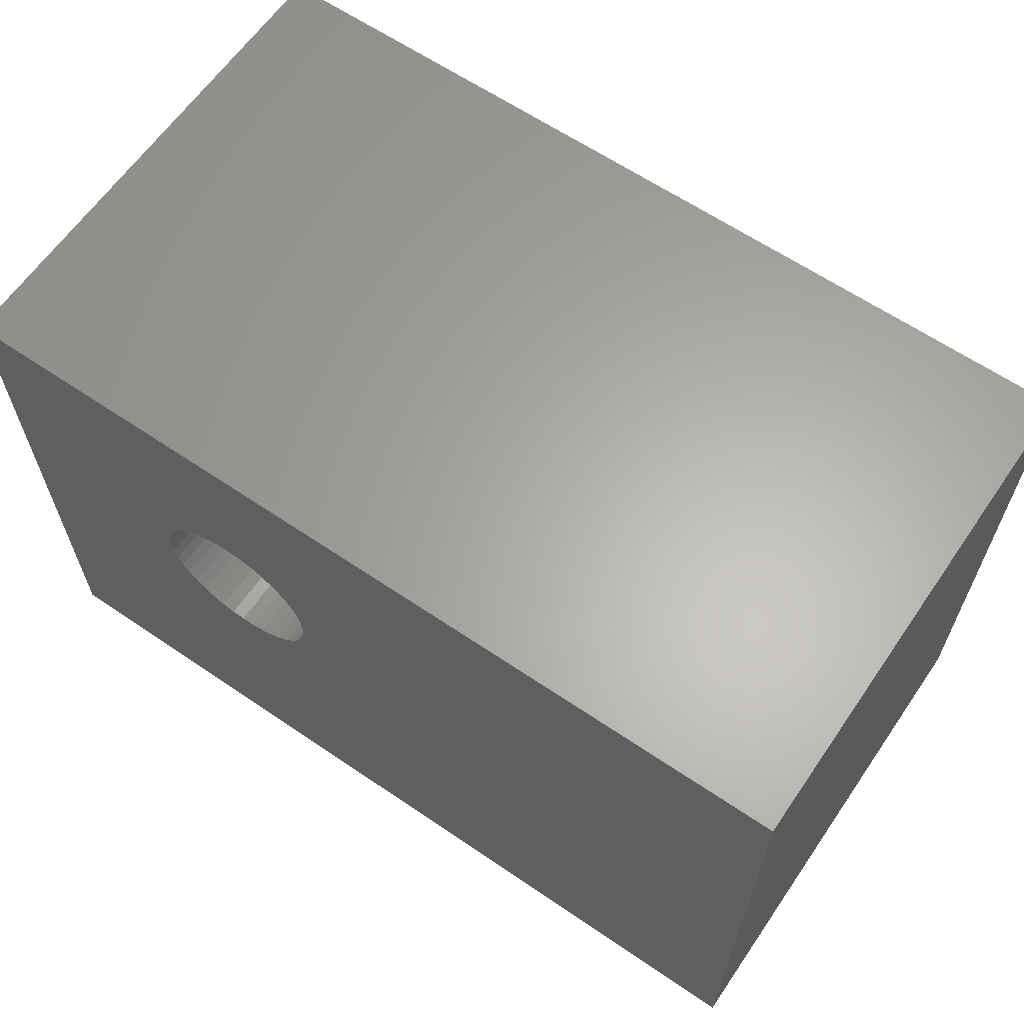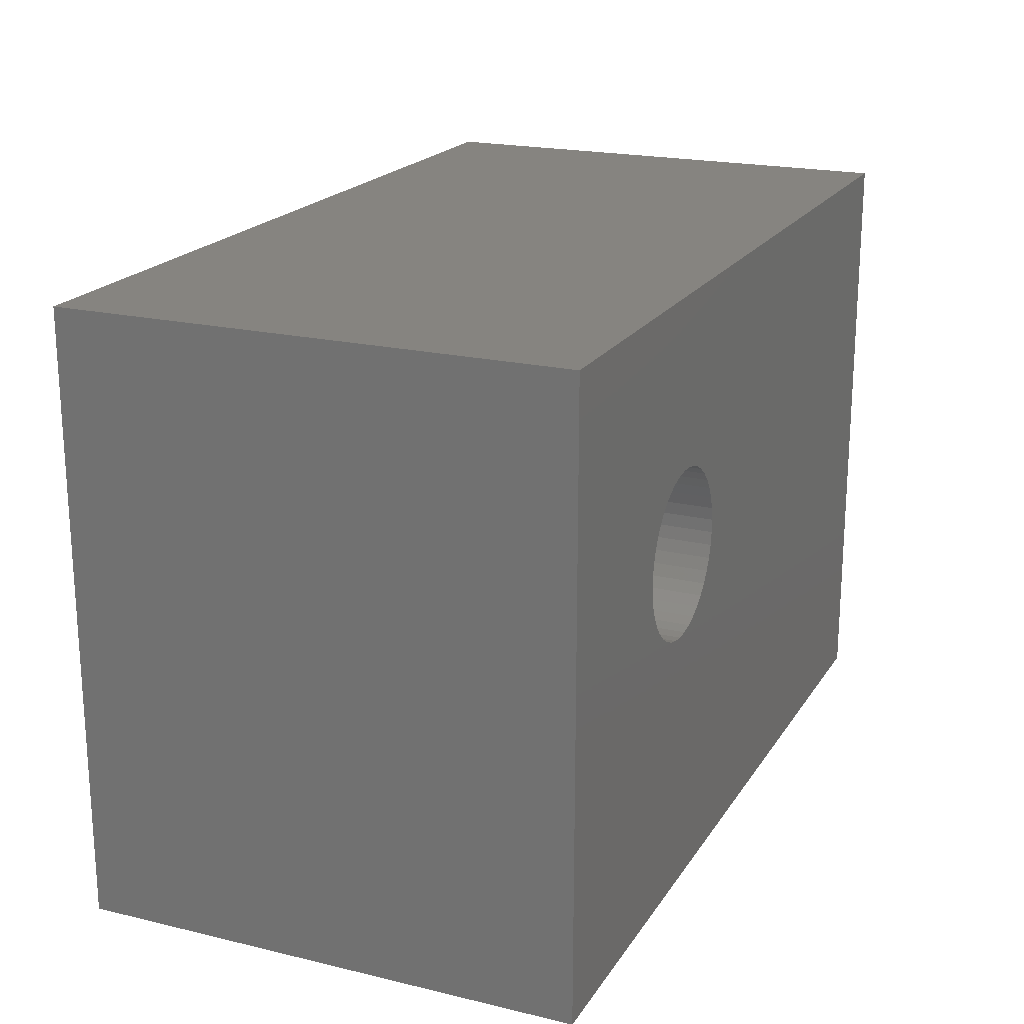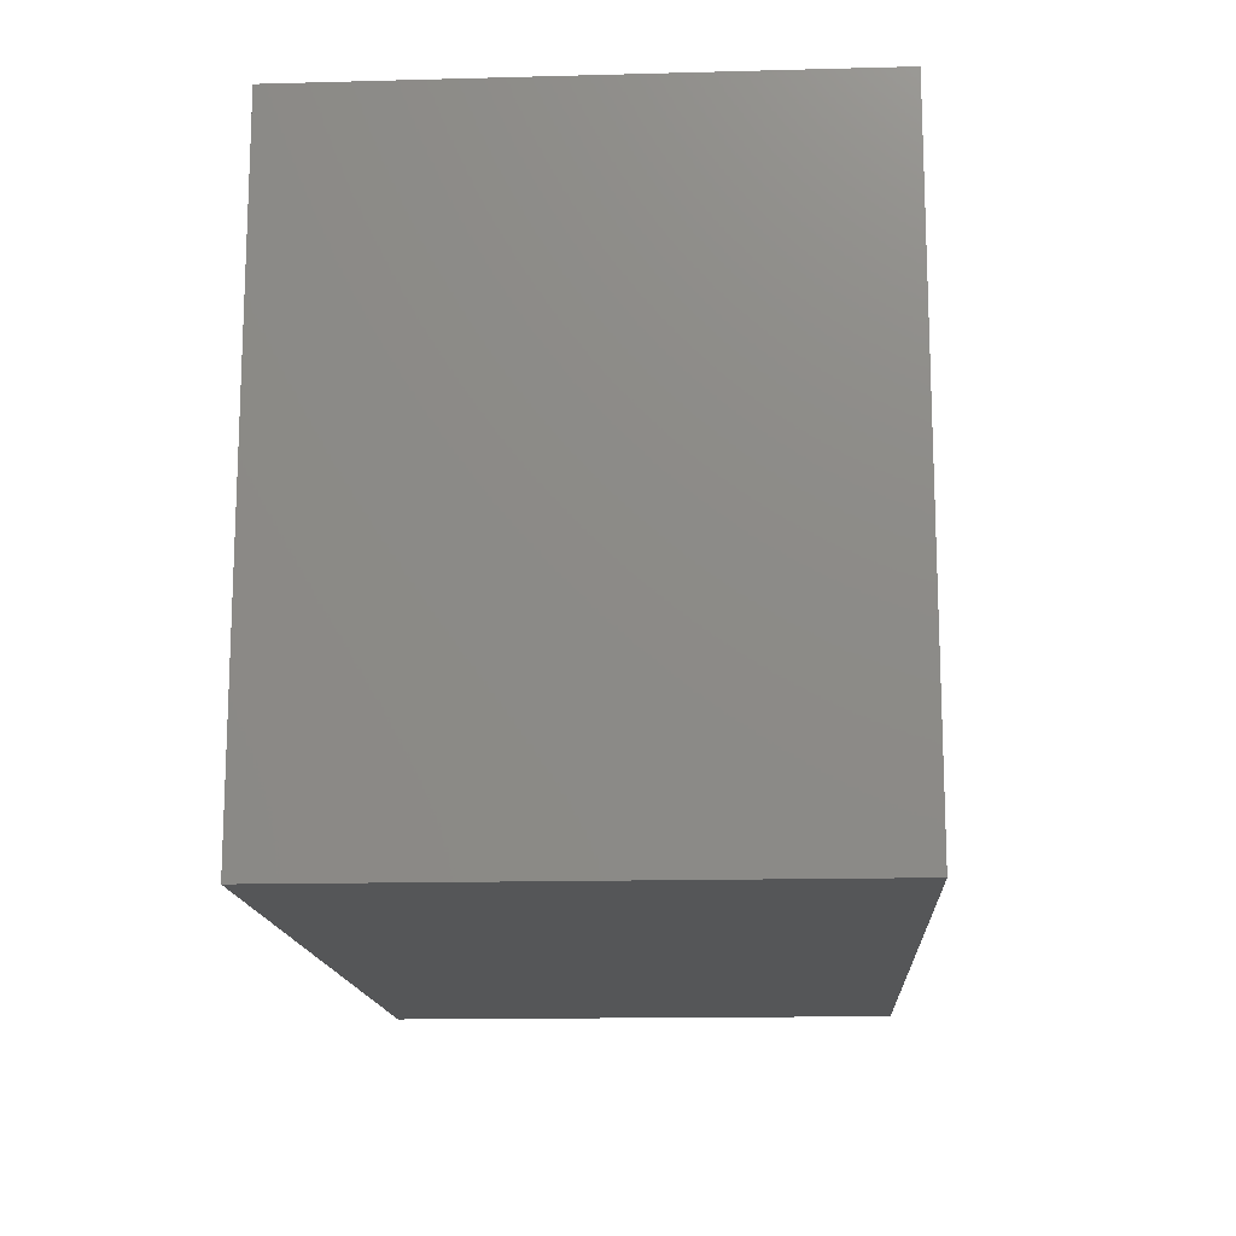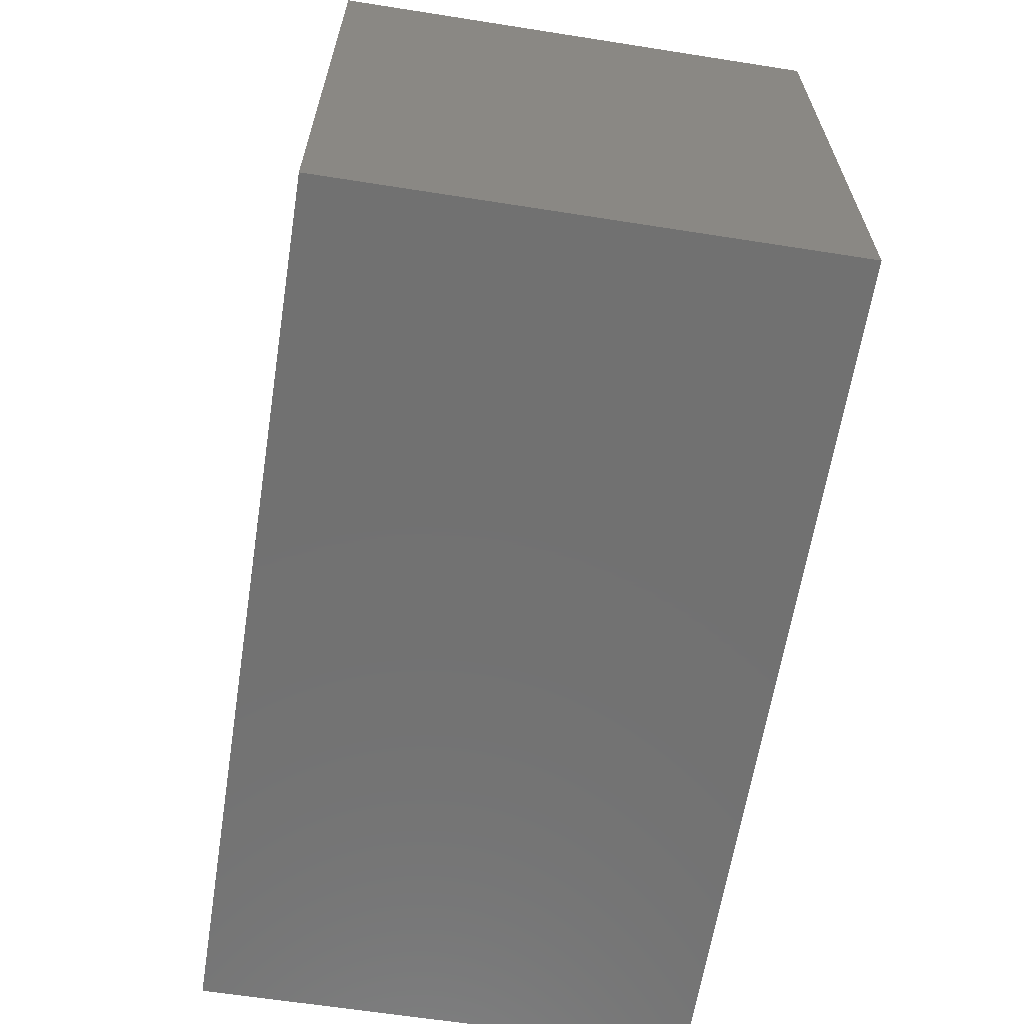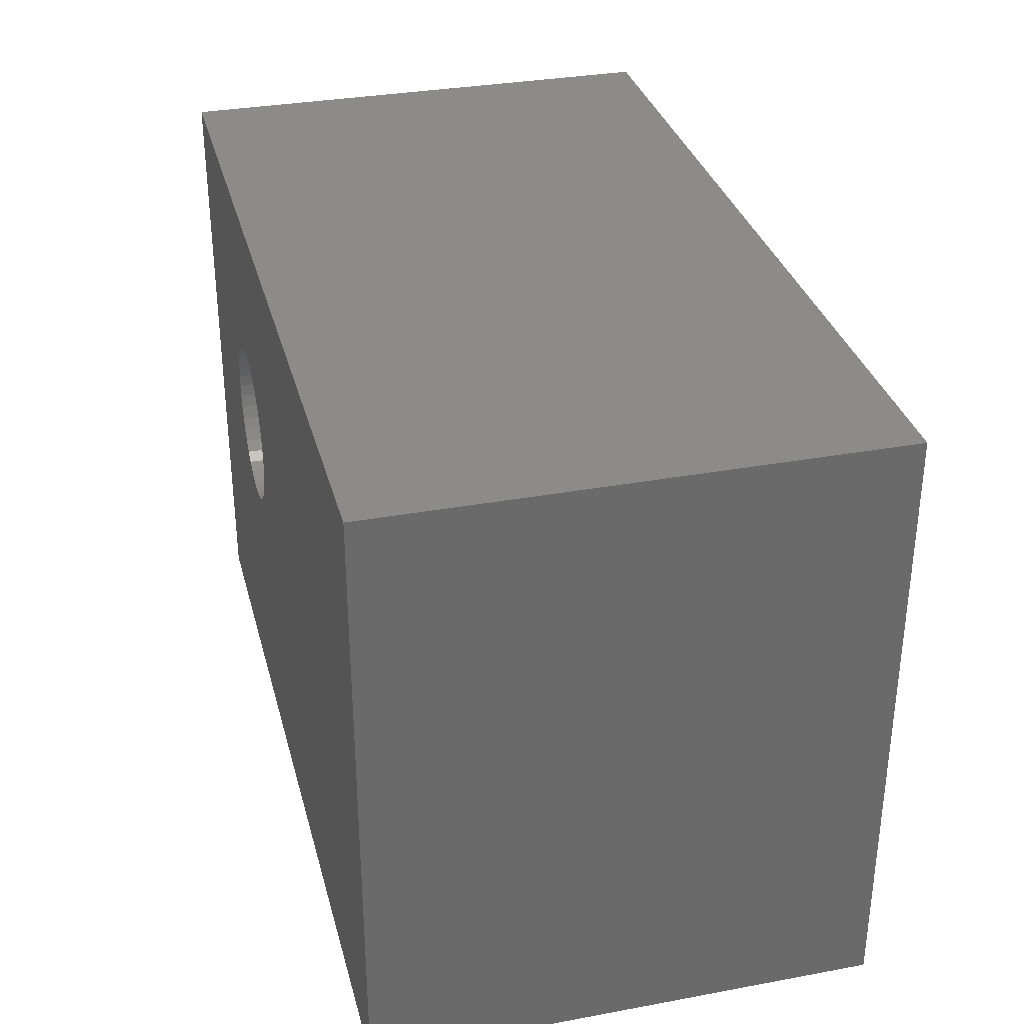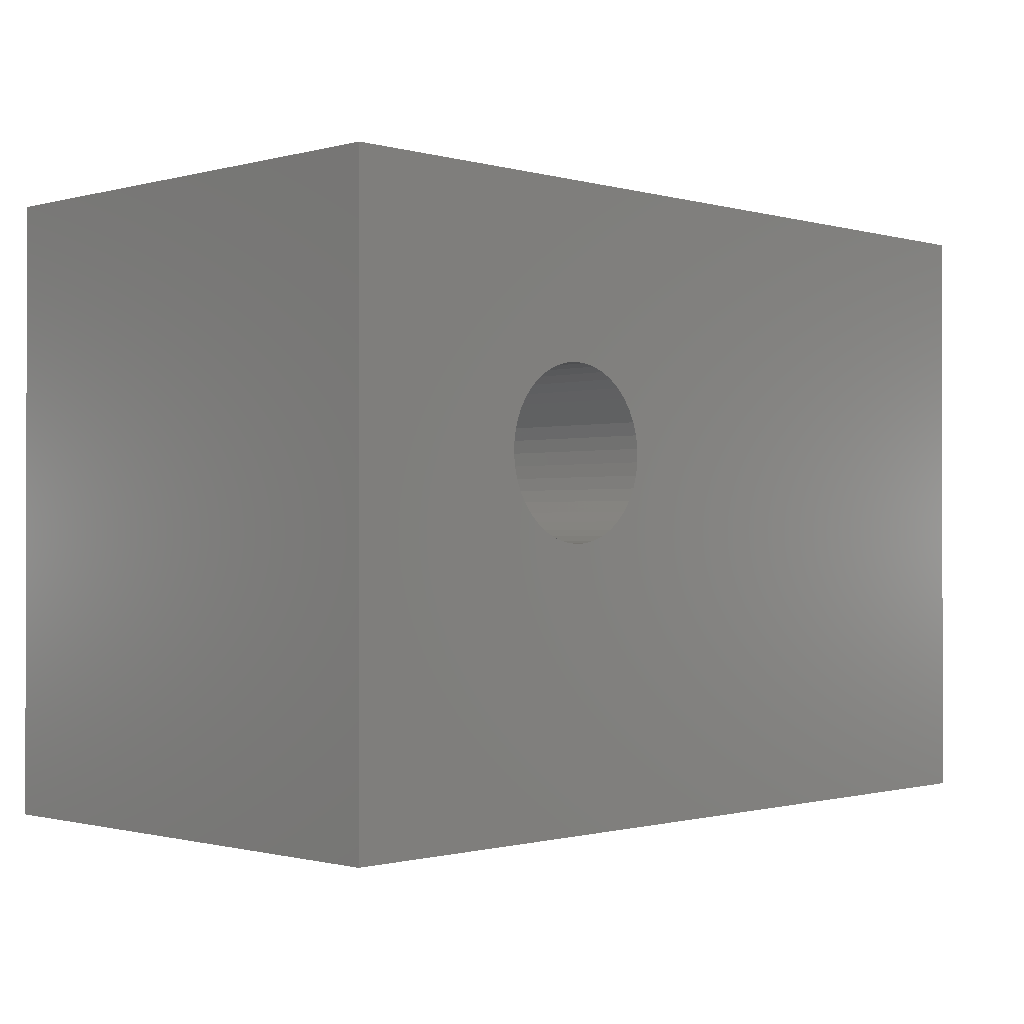
<metadata>
{"format":"stl","ext":"stl","renderer":"f3d","projection":"perspective","resolution":1024,"background":"white","views":[{"elev":63.2,"azim":-145.5,"up":"+Y"},{"elev":20.1,"azim":113.6,"up":"+Y"},{"elev":-14.9,"azim":-86.7,"up":"+Y"},{"elev":-63.2,"azim":81.0,"up":"+Y"},{"elev":32.8,"azim":-104.3,"up":"+Y"},{"elev":-0.8,"azim":134.4,"up":"+Y"}]}
</metadata>
<code>
# stl→obj: 135 verts, 270 faces
v 0.9296 -0.7578 -0.01587
v -0.7945 -0.7578 0.9524
v -0.7945 -0.7578 -0.01587
v 0.9296 -0.7578 0.9524
v -0.7945 0.4358 0.9524
v -0.7945 0.4358 -0.01587
v 0.9296 0.4358 -0.01587
v 0.9296 0.4358 0.9524
v -0.7945 -0.7578 -0.03175
v 0.9296 -0.7578 -0.03175
v 0.2712 -0.167 0.9524
v 0.2888 -0.1853 0.9524
v 0.309 -0.2007 0.9524
v 0.2566 -0.1463 0.9524
v 0.3313 -0.2128 0.9524
v 0.2454 -0.1235 0.9524
v 0.3552 -0.2214 0.9524
v 0.2377 -0.09933 0.9524
v 0.2338 -0.07424 0.9524
v 0.3801 -0.2262 0.9524
v 0.4055 -0.2272 0.9524
v 0.2338 -0.04886 0.9524
v 0.4307 -0.2243 0.9524
v 0.2377 -0.02378 0.9524
v 0.4552 -0.2176 0.9524
v 0.2454 0.0004212 0.9524
v 0.4783 -0.2072 0.9524
v 0.2566 0.02317 0.9524
v 0.4996 -0.1934 0.9524
v 0.2712 0.04393 0.9524
v 0.5186 -0.1765 0.9524
v 0.2888 0.06222 0.9524
v 0.5347 -0.1569 0.9524
v 0.309 0.0776 0.9524
v 0.5477 -0.1351 0.9524
v 0.3313 0.08973 0.9524
v 0.5572 -0.1116 0.9524
v 0.3552 0.09831 0.9524
v 0.563 -0.08686 0.9524
v 0.563 -0.03625 0.9524
v 0.5649 -0.06155 0.9524
v 0.5572 -0.01153 0.9524
v 0.5477 0.01201 0.9524
v 0.5347 0.03383 0.9524
v 0.5186 0.05341 0.9524
v 0.4996 0.0703 0.9524
v 0.4783 0.08409 0.9524
v 0.4552 0.09447 0.9524
v 0.4307 0.1012 0.9524
v 0.4055 0.1041 0.9524
v 0.3801 0.1031 0.9524
v -0.7945 0.4358 -0.03175
v 0.9296 0.4358 -0.03175
v 0.2712 -0.167 -0.03175
v 0.2888 -0.1853 -0.03175
v 0.309 -0.2007 -0.03175
v 0.2566 -0.1463 -0.03175
v 0.3313 -0.2128 -0.03175
v 0.2454 -0.1235 -0.03175
v 0.3552 -0.2214 -0.03175
v 0.2377 -0.09933 -0.03175
v 0.2338 -0.07424 -0.03175
v 0.3801 -0.2262 -0.03175
v 0.4055 -0.2272 -0.03175
v 0.2338 -0.04886 -0.03175
v 0.4307 -0.2243 -0.03175
v 0.2377 -0.02378 -0.03175
v 0.4552 -0.2176 -0.03175
v 0.2454 0.0004212 -0.03175
v 0.4783 -0.2072 -0.03175
v 0.2566 0.02317 -0.03175
v 0.4996 -0.1934 -0.03175
v 0.2712 0.04393 -0.03175
v 0.5186 -0.1765 -0.03175
v 0.2888 0.06222 -0.03175
v 0.5347 -0.1569 -0.03175
v 0.309 0.0776 -0.03175
v 0.5477 -0.1351 -0.03175
v 0.3313 0.08973 -0.03175
v 0.5572 -0.1116 -0.03175
v 0.3552 0.09831 -0.03175
v 0.563 -0.08686 -0.03175
v 0.5649 -0.06155 -0.03175
v 0.563 -0.03625 -0.03175
v 0.5572 -0.01153 -0.03175
v 0.5477 0.01201 -0.03175
v 0.5347 0.03383 -0.03175
v 0.5186 0.05341 -0.03175
v 0.4996 0.0703 -0.03175
v 0.4783 0.08409 -0.03175
v 0.4552 0.09447 -0.03175
v 0.4307 0.1012 -0.03175
v 0.4055 0.1041 -0.03175
v 0.3801 0.1031 -0.03175
v 0.563 -0.03625 -0.01587
v 0.5649 -0.06155 -0.01587
v 0.5572 -0.01153 -0.01587
v 0.5477 0.01201 -0.01587
v 0.5347 0.03383 -0.01587
v 0.5186 0.05341 -0.01587
v 0.4996 0.0703 -0.01587
v 0.4783 0.08409 -0.01587
v 0.4552 0.09447 -0.01587
v 0.4307 0.1012 -0.01587
v 0.4055 0.1041 -0.01587
v 0.3801 0.1031 -0.01587
v 0.3552 0.09831 -0.01587
v 0.3313 0.08973 -0.01587
v 0.309 0.0776 -0.01587
v 0.2888 0.06222 -0.01587
v 0.2712 0.04393 -0.01587
v 0.2566 0.02317 -0.01587
v 0.2454 0.0004212 -0.01587
v 0.2377 -0.02378 -0.01587
v 0.2338 -0.04886 -0.01587
v 0.2338 -0.07424 -0.01587
v 0.2377 -0.09933 -0.01587
v 0.2454 -0.1235 -0.01587
v 0.2566 -0.1463 -0.01587
v 0.2712 -0.167 -0.01587
v 0.2888 -0.1853 -0.01587
v 0.309 -0.2007 -0.01587
v 0.3313 -0.2128 -0.01587
v 0.3552 -0.2214 -0.01587
v 0.3801 -0.2262 -0.01587
v 0.4055 -0.2272 -0.01587
v 0.4307 -0.2243 -0.01587
v 0.4552 -0.2176 -0.01587
v 0.4783 -0.2072 -0.01587
v 0.4996 -0.1934 -0.01587
v 0.5186 -0.1765 -0.01587
v 0.5347 -0.1569 -0.01587
v 0.5477 -0.1351 -0.01587
v 0.5572 -0.1116 -0.01587
v 0.563 -0.08686 -0.01587
f 1 2 3
f 1 4 2
f 3 5 6
f 3 2 5
f 7 4 1
f 7 8 4
f 1 3 9
f 1 9 10
f 11 2 12
f 13 12 2
f 14 2 11
f 15 13 2
f 16 2 14
f 17 15 2
f 18 2 16
f 19 5 2
f 19 2 18
f 4 20 17
f 4 17 2
f 21 20 4
f 22 5 19
f 23 21 4
f 24 5 22
f 25 23 4
f 26 5 24
f 27 25 4
f 28 5 26
f 29 27 4
f 30 5 28
f 31 29 4
f 32 5 30
f 33 31 4
f 34 5 32
f 35 33 4
f 36 5 34
f 37 35 4
f 38 5 36
f 39 37 4
f 8 40 41
f 8 42 40
f 8 43 42
f 8 44 43
f 8 45 44
f 8 46 45
f 8 47 46
f 8 48 47
f 8 49 48
f 8 50 49
f 8 51 50
f 8 38 51
f 8 41 39
f 8 39 4
f 8 5 38
f 6 8 7
f 6 5 8
f 3 6 52
f 3 52 9
f 7 1 10
f 7 10 53
f 54 55 9
f 56 9 55
f 57 54 9
f 58 9 56
f 59 57 9
f 60 9 58
f 61 59 9
f 62 9 52
f 62 61 9
f 10 60 63
f 10 9 60
f 64 10 63
f 65 62 52
f 66 10 64
f 67 65 52
f 68 10 66
f 69 67 52
f 70 10 68
f 71 69 52
f 72 10 70
f 73 71 52
f 74 10 72
f 75 73 52
f 76 10 74
f 77 75 52
f 78 10 76
f 79 77 52
f 80 10 78
f 81 79 52
f 82 10 80
f 53 83 84
f 53 84 85
f 53 85 86
f 53 86 87
f 53 87 88
f 53 88 89
f 53 89 90
f 53 90 91
f 53 91 92
f 53 92 93
f 53 93 94
f 53 94 81
f 53 82 83
f 53 10 82
f 53 81 52
f 95 96 41
f 95 41 40
f 97 40 42
f 97 95 40
f 98 42 43
f 98 97 42
f 99 98 43
f 99 43 44
f 100 99 44
f 100 44 45
f 101 45 46
f 101 100 45
f 102 46 47
f 102 101 46
f 103 47 48
f 103 48 49
f 103 102 47
f 104 49 50
f 104 103 49
f 105 104 50
f 106 50 51
f 106 105 50
f 107 51 38
f 107 38 36
f 107 106 51
f 108 107 36
f 109 36 34
f 109 34 32
f 109 108 36
f 110 32 30
f 110 109 32
f 111 110 30
f 112 30 28
f 112 111 30
f 113 28 26
f 113 112 28
f 114 26 24
f 114 113 26
f 115 24 22
f 115 114 24
f 116 22 19
f 116 115 22
f 117 19 18
f 117 116 19
f 118 18 16
f 118 117 18
f 119 16 14
f 119 14 11
f 119 118 16
f 120 11 12
f 120 119 11
f 121 120 12
f 122 12 13
f 122 121 12
f 123 13 15
f 123 15 17
f 123 122 13
f 124 123 17
f 125 124 17
f 125 17 20
f 126 125 20
f 126 20 21
f 127 126 21
f 127 21 23
f 128 127 23
f 128 23 25
f 129 128 25
f 129 25 27
f 130 129 27
f 130 27 29
f 131 130 29
f 131 29 31
f 132 131 31
f 132 31 33
f 133 33 35
f 133 132 33
f 134 133 35
f 134 35 37
f 135 37 39
f 135 134 37
f 96 39 41
f 96 135 39
f 6 7 53
f 6 53 52
f 95 83 96
f 95 84 83
f 97 85 84
f 97 84 95
f 98 86 85
f 98 85 97
f 99 86 98
f 99 87 86
f 100 87 99
f 100 88 87
f 101 89 88
f 101 88 100
f 102 90 89
f 102 89 101
f 103 91 90
f 103 90 102
f 104 92 91
f 104 91 103
f 105 93 92
f 105 92 104
f 106 94 93
f 106 93 105
f 107 81 94
f 107 94 106
f 108 79 81
f 108 81 107
f 109 77 79
f 109 79 108
f 110 75 77
f 110 77 109
f 111 73 75
f 111 75 110
f 112 71 73
f 112 73 111
f 113 69 71
f 113 71 112
f 114 67 69
f 114 69 113
f 115 65 67
f 115 67 114
f 116 62 65
f 116 65 115
f 117 61 62
f 117 62 116
f 118 59 61
f 118 61 117
f 119 57 59
f 119 59 118
f 120 54 57
f 120 57 119
f 121 55 54
f 121 54 120
f 122 56 55
f 122 55 121
f 123 58 56
f 123 56 122
f 124 58 123
f 124 60 58
f 124 63 60
f 125 63 124
f 126 63 125
f 126 64 63
f 127 64 126
f 127 66 64
f 128 66 127
f 128 68 66
f 129 68 128
f 129 70 68
f 130 70 129
f 130 72 70
f 131 72 130
f 131 74 72
f 132 74 131
f 132 76 74
f 133 76 132
f 133 78 76
f 134 78 133
f 134 80 78
f 135 82 80
f 135 83 82
f 135 80 134
f 96 83 135

</code>
